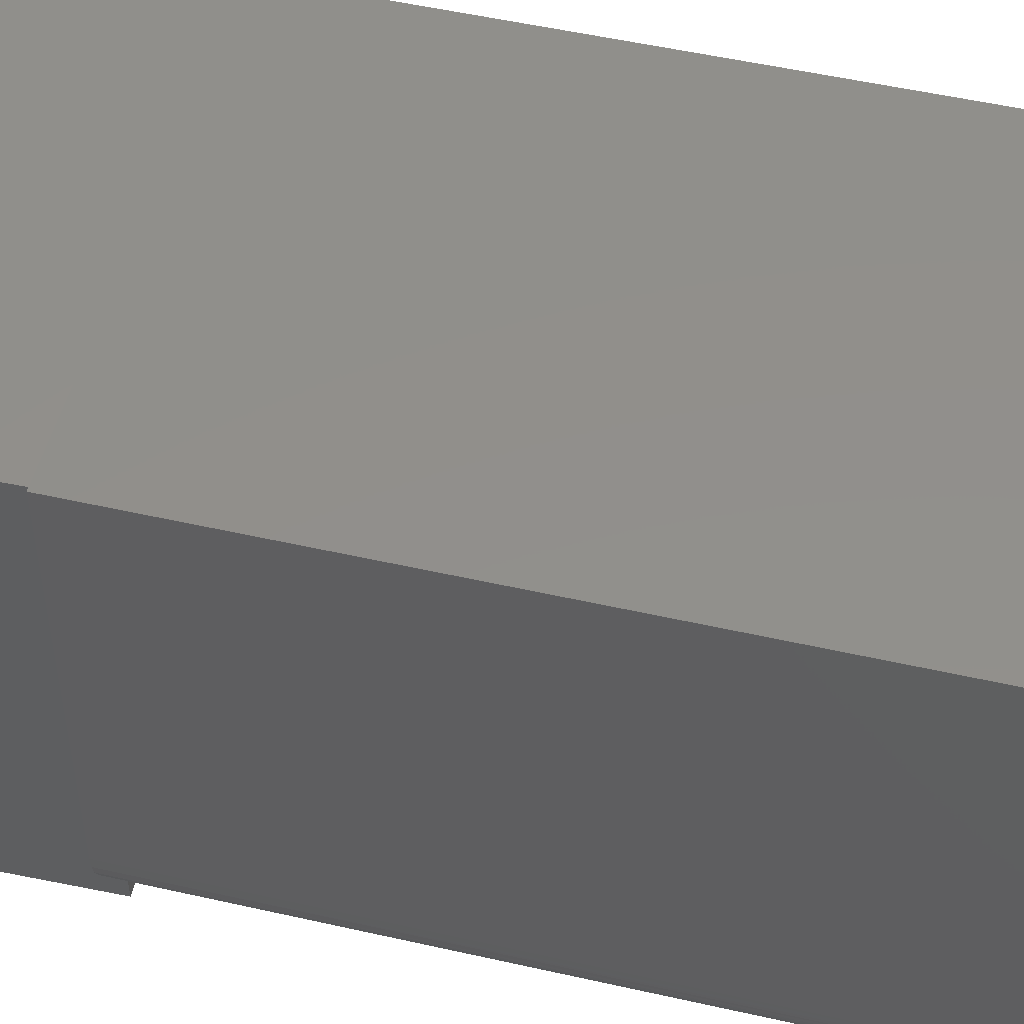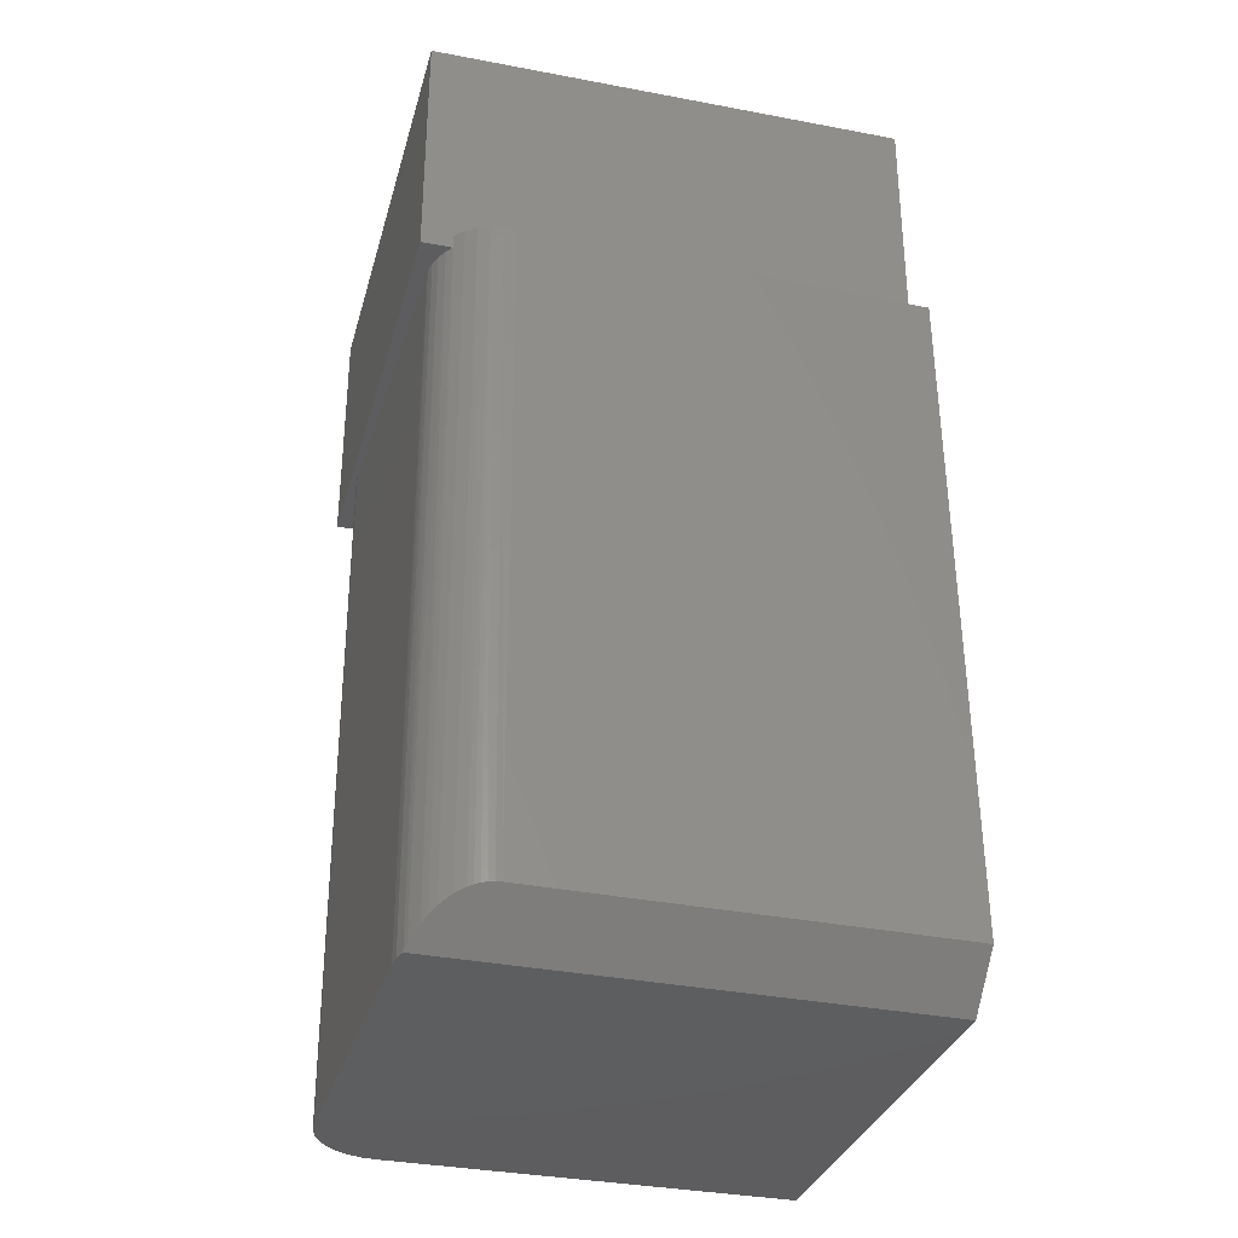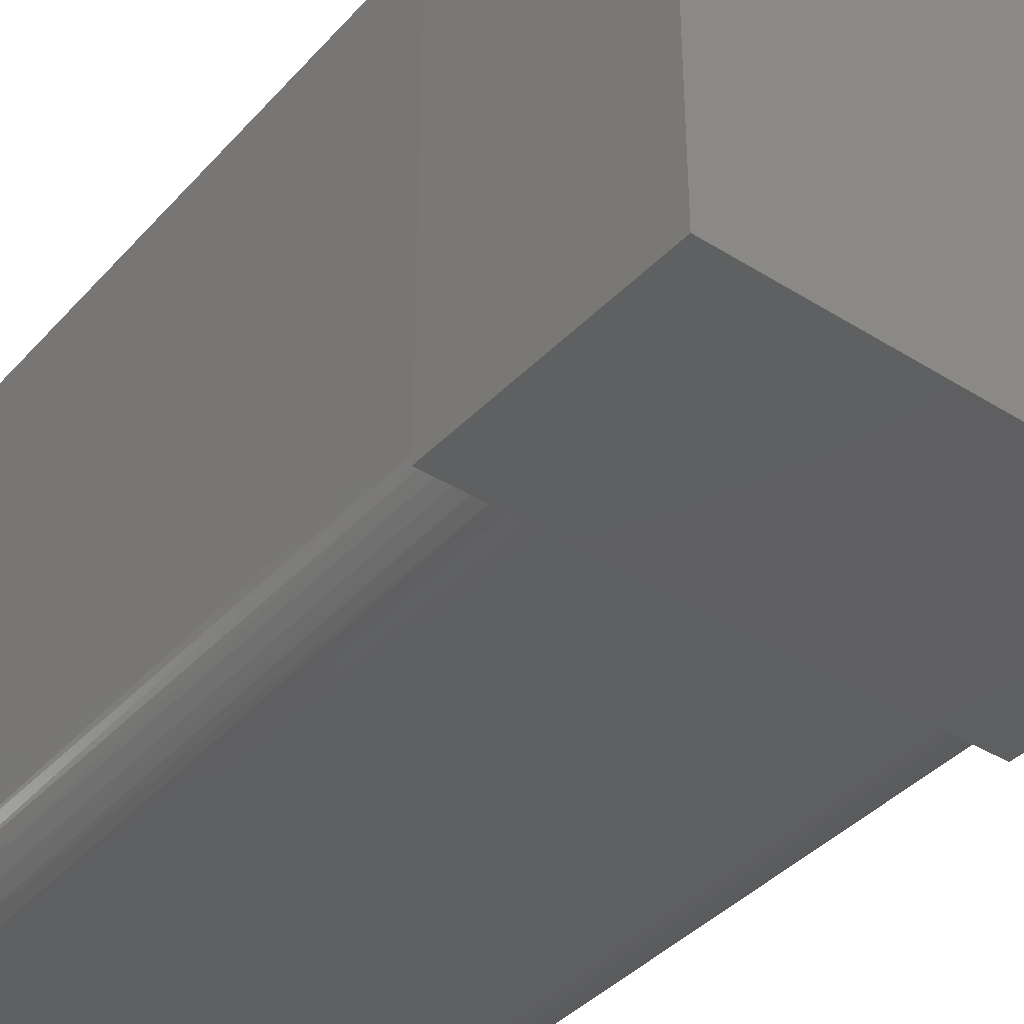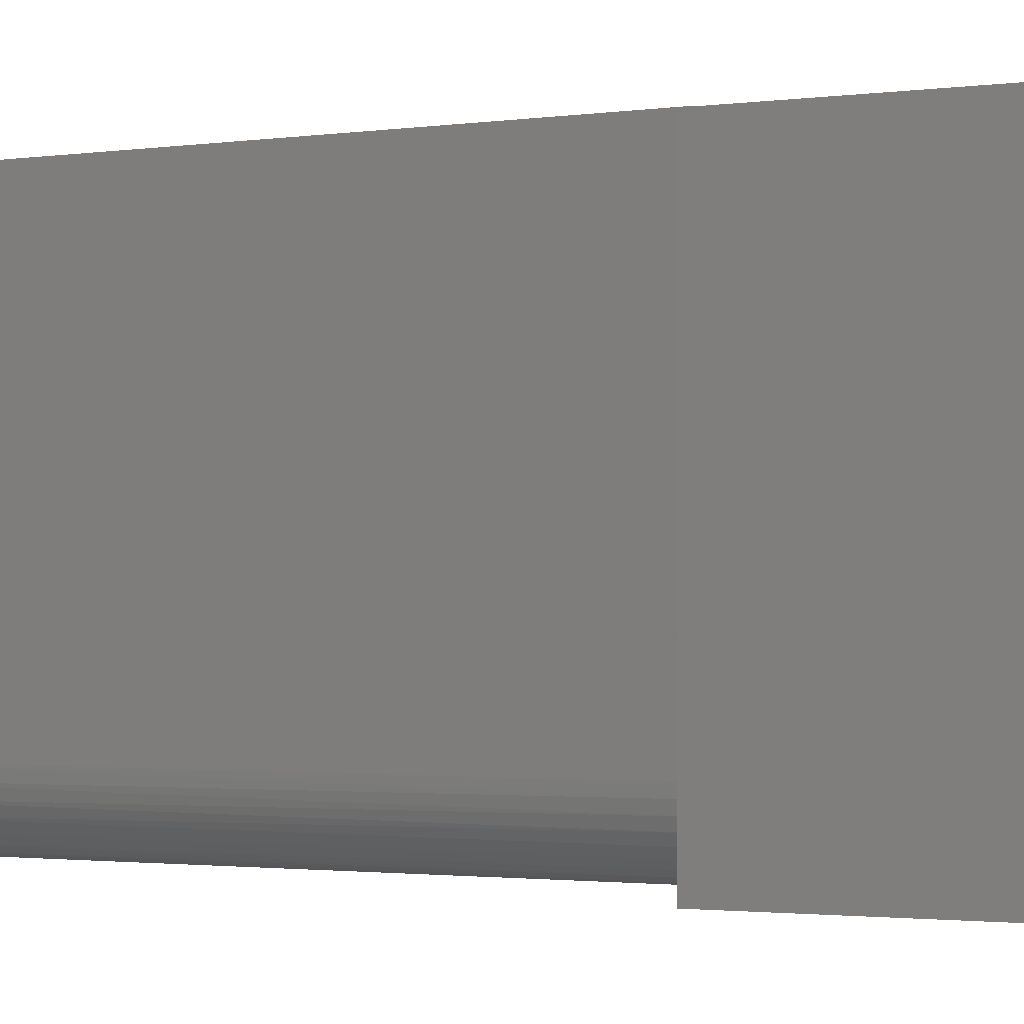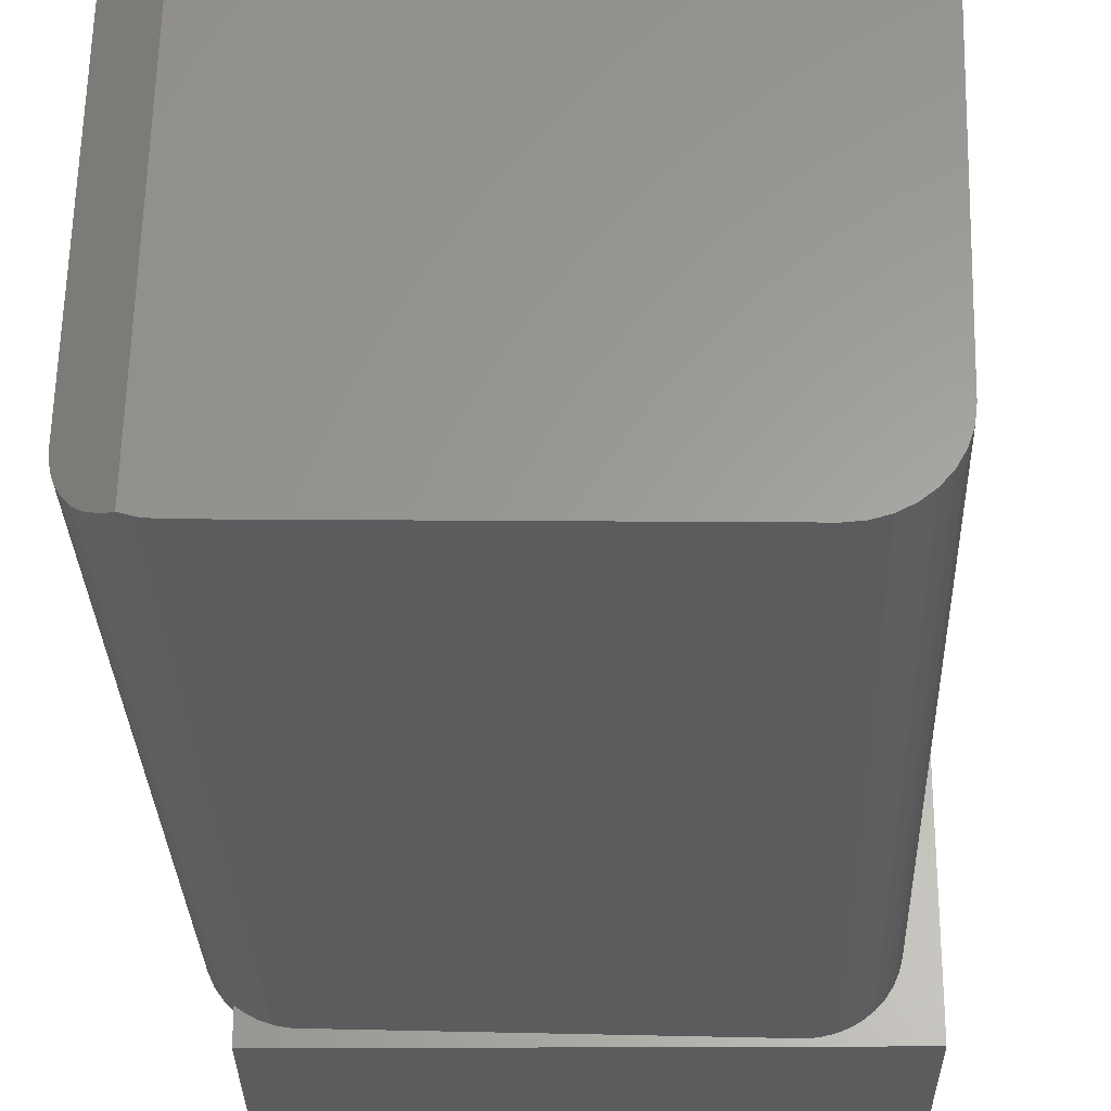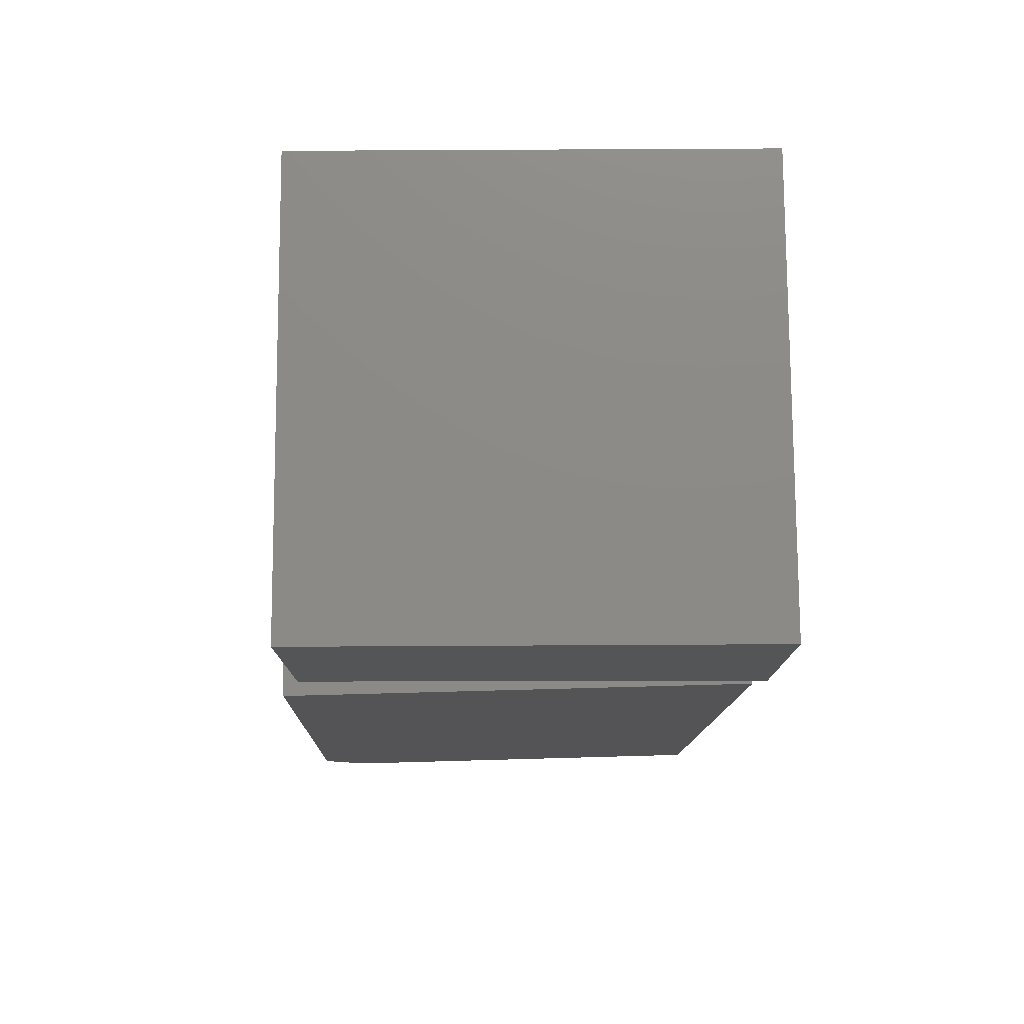
<metadata>
{"format":"stl","ext":"stl","renderer":"f3d","projection":"perspective","resolution":1024,"background":"white","views":[{"elev":52.4,"azim":102.3,"up":"+Y"},{"elev":-32.2,"azim":75.2,"up":"+Z"},{"elev":-39.0,"azim":-38.3,"up":"+Y"},{"elev":-1.8,"azim":-63.9,"up":"+Y"},{"elev":-28.4,"azim":-179.5,"up":"+Y"},{"elev":77.3,"azim":179.7,"up":"+Z"}]}
</metadata>
<code>
# stl→obj: 61 verts, 118 faces
v -0.1929 0.01537 -0.4749
v -0.2006 0.01318 -0.4751
v -0.4538 0.009855 -0.4813
v -0.462 0.01399 -0.4815
v -0.4693 0.01964 -0.4817
v -0.4753 0.0266 -0.4818
v -0.4798 0.03459 -0.4819
v -0.4827 0.04332 -0.482
v -0.4838 0.05244 -0.482
v -0.4905 0.3267 -0.4822
v -0.2007 0.3338 -0.4751
v -0.2085 0.01231 -0.4753
v -0.4358 0.006728 -0.4808
v -0.445 0.007404 -0.4811
v -0.2201 0.01231 -3.469e-18
v -0.4476 0.006728 -1.388e-17
v -0.5023 0.3247 0
v -0.5024 0.3247 0.002052
v -0.5024 0.3267 0.002051
v -0.4956 0.05244 -4.337e-19
v -0.4949 0.04544 0
v -0.5128 0.002796 0
v -0.5128 0.3247 0
v -0.191 0.002796 0
v -0.2164 0.01255 0
v -0.2092 0.01388 0
v -0.2022 0.01635 0
v -0.1957 0.01988 0
v -0.191 0.02341 0
v -0.4931 0.03828 0
v -0.4901 0.03151 0
v -0.4861 0.02528 0
v -0.4812 0.01976 0
v -0.4755 0.01508 0
v -0.4691 0.01135 0
v -0.4622 0.008681 0
v -0.455 0.007127 0
v -0.5128 0.002796 0.1641
v -0.191 0.002796 0.1641
v -0.1635 0.06032 -0.4429
v -0.1703 0.3346 -0.4431
v -0.1695 0.03593 -0.4498
v -0.1744 0.02882 -0.4551
v -0.1779 0.02505 -0.4588
v -0.1816 0.02179 -0.4629
v -0.1897 0.01679 -0.4714
v -0.1636 0.05662 -0.443
v -0.1639 0.05296 -0.4435
v -0.1645 0.04931 -0.4442
v -0.1654 0.04577 -0.4452
v -0.1666 0.04229 -0.4465
v -0.1814 0.3346 0.009931
v -0.1747 0.06032 0.0101
v -0.191 0.3247 0.009696
v -0.1852 0.02956 0.009838
v -0.1805 0.03642 0.009952
v -0.1772 0.044 0.01003
v -0.191 0.02361 0.009696
v -0.1752 0.05205 0.01008
v -0.191 0.3247 0.1641
v -0.5128 0.3247 0.1641
f 1 2 3
f 1 3 4
f 1 4 5
f 1 5 6
f 1 6 7
f 1 7 8
f 1 8 9
f 1 9 10
f 1 10 11
f 3 2 12
f 3 12 13
f 3 13 14
f 15 16 12
f 12 16 13
f 17 18 19
f 17 19 10
f 17 10 9
f 17 9 20
f 20 21 22
f 20 22 23
f 20 23 17
f 24 22 16
f 24 16 15
f 24 15 25
f 24 25 26
f 24 26 27
f 24 27 28
f 24 28 29
f 22 21 30
f 22 30 31
f 22 31 32
f 22 32 33
f 22 33 34
f 22 34 35
f 22 35 36
f 22 36 37
f 22 37 16
f 13 37 14
f 13 16 37
f 9 21 20
f 9 8 21
f 30 21 8
f 8 7 30
f 30 7 31
f 31 7 6
f 31 6 32
f 32 6 5
f 35 34 4
f 4 3 35
f 35 3 36
f 36 3 14
f 36 14 37
f 4 34 5
f 5 34 33
f 5 33 32
f 38 22 39
f 39 22 24
f 40 11 41
f 42 43 44
f 42 44 45
f 42 45 46
f 1 11 40
f 1 40 47
f 1 47 48
f 1 48 49
f 1 49 50
f 1 50 51
f 1 51 42
f 1 42 46
f 52 53 41
f 41 53 40
f 53 52 54
f 52 18 54
f 55 56 57
f 19 18 52
f 58 55 57
f 58 57 59
f 58 59 53
f 58 53 54
f 29 39 24
f 54 60 58
f 58 60 39
f 58 39 29
f 40 59 47
f 40 53 59
f 58 44 55
f 58 29 44
f 29 45 44
f 29 28 45
f 12 25 15
f 12 2 25
f 25 2 26
f 28 27 46
f 46 45 28
f 55 44 43
f 55 43 42
f 55 42 56
f 56 42 51
f 56 51 57
f 57 51 50
f 57 50 49
f 57 49 48
f 57 48 59
f 59 48 47
f 1 46 27
f 1 27 26
f 1 26 2
f 19 52 10
f 10 52 41
f 10 41 11
f 23 18 17
f 60 54 61
f 61 54 18
f 61 18 23
f 38 39 61
f 61 39 60
f 61 23 38
f 38 23 22

</code>
